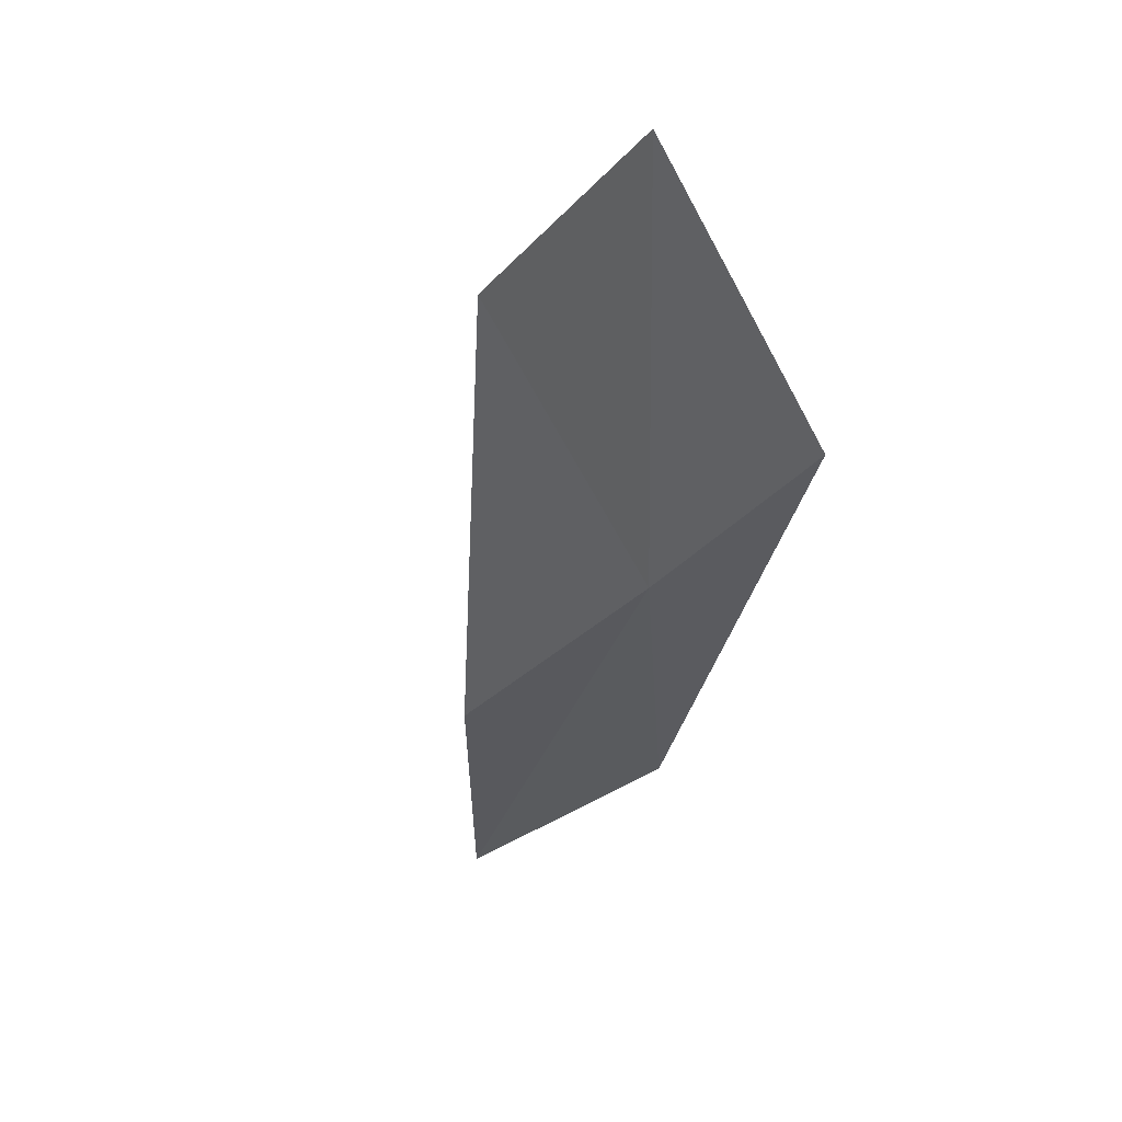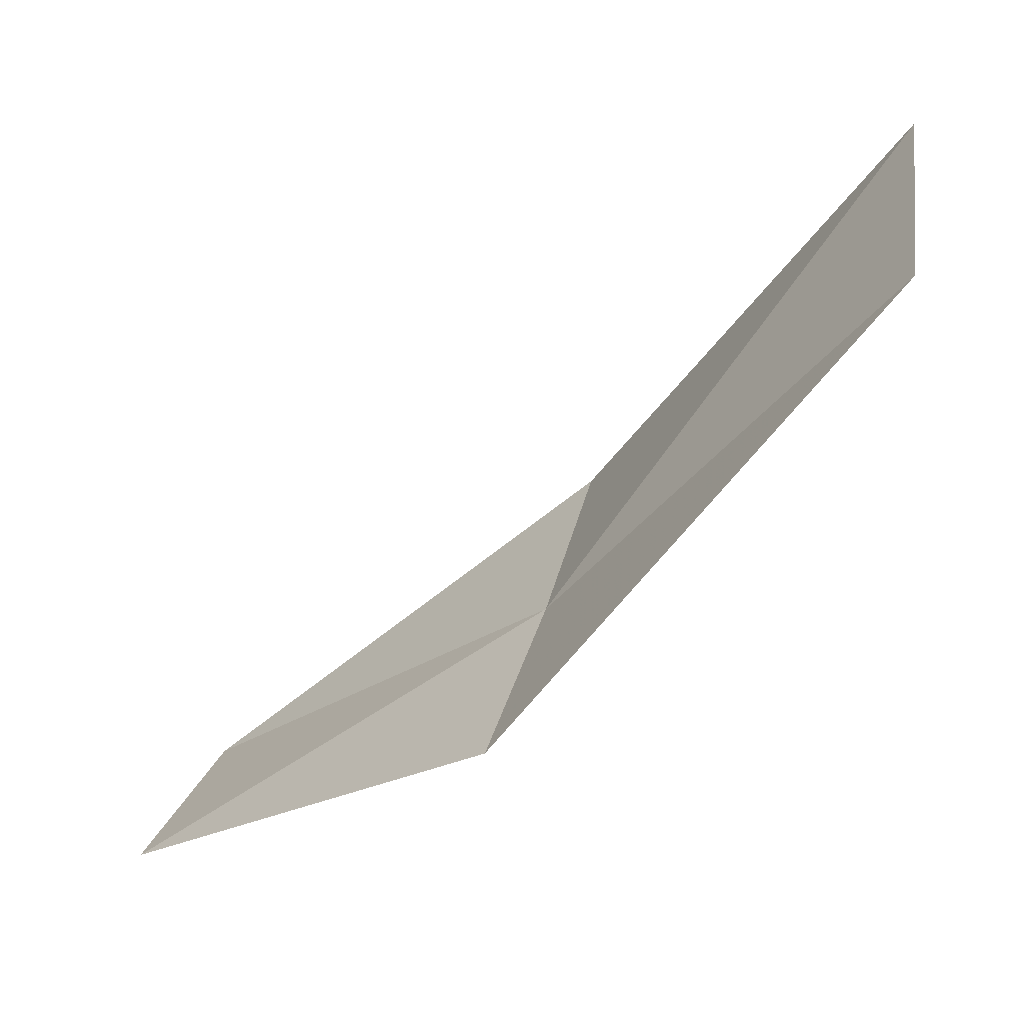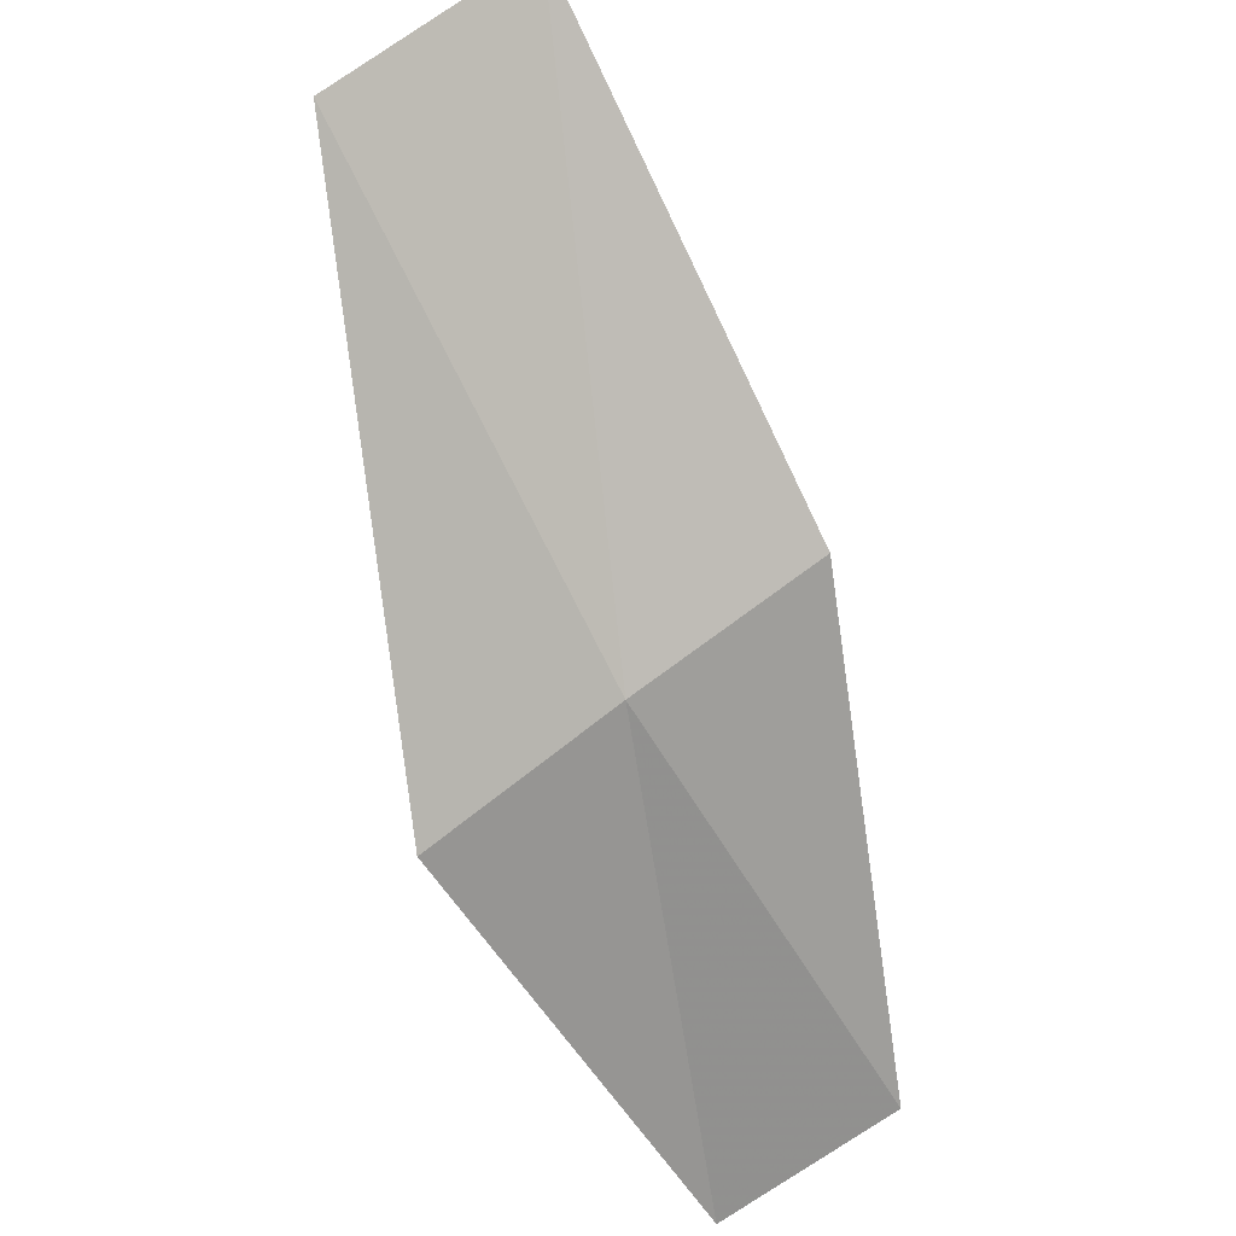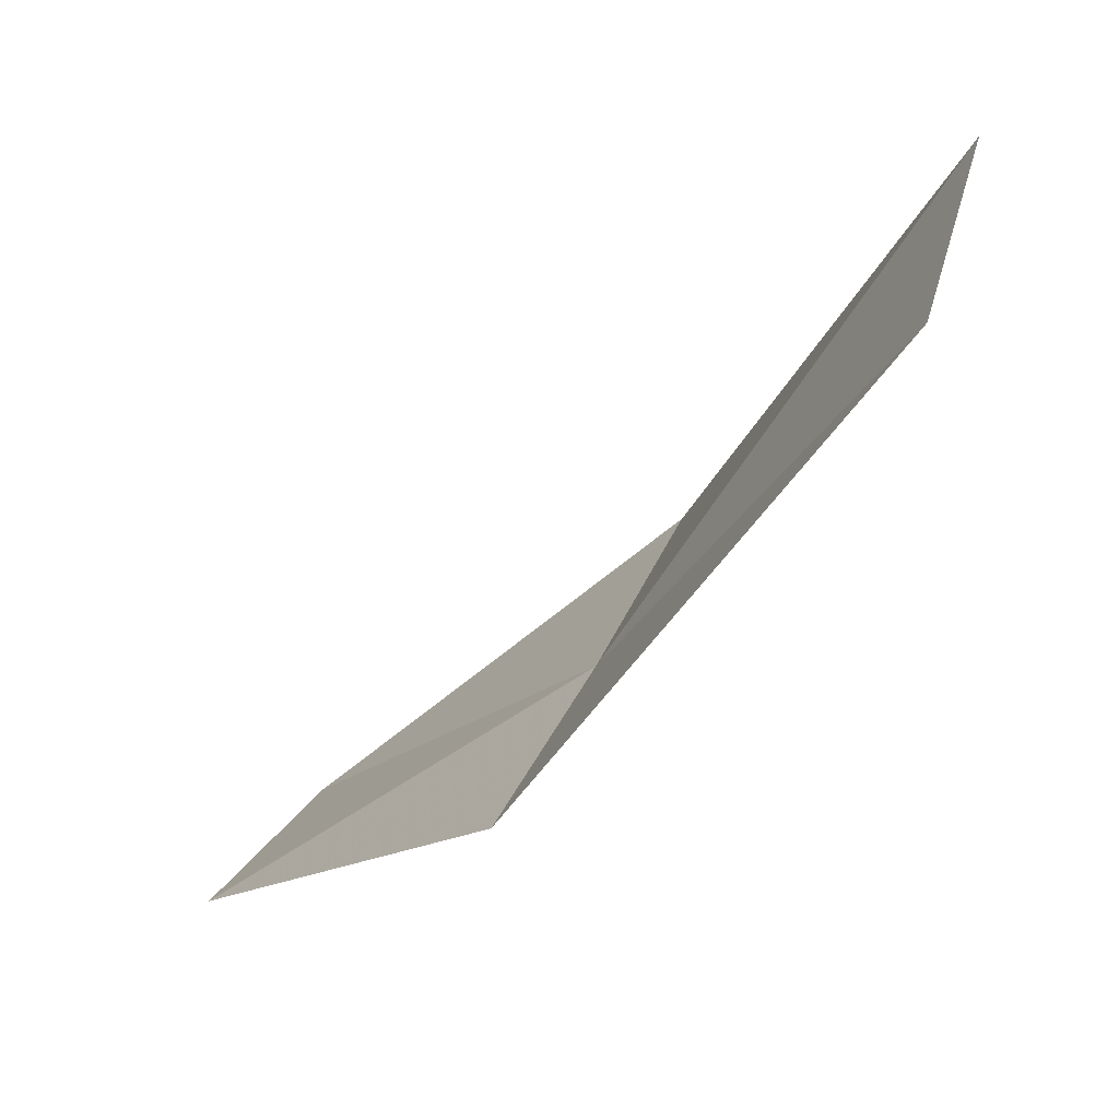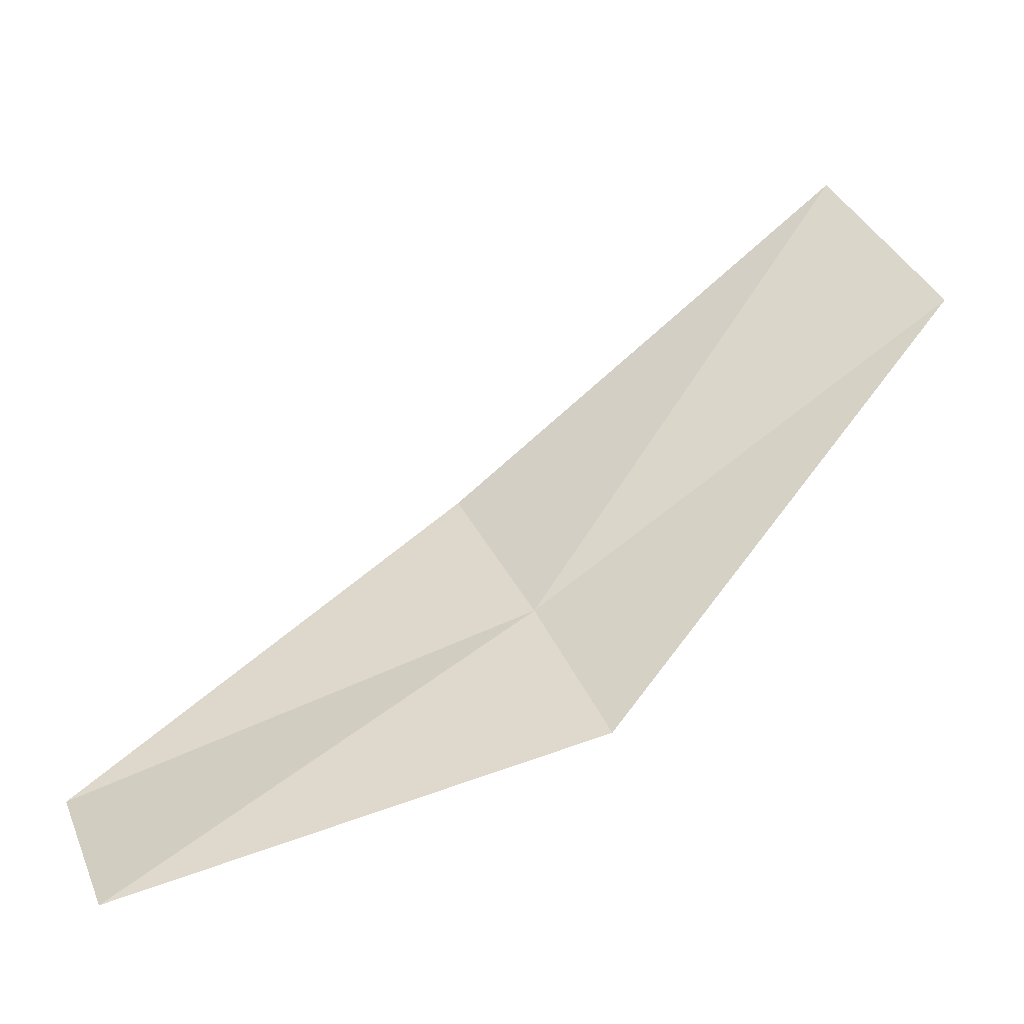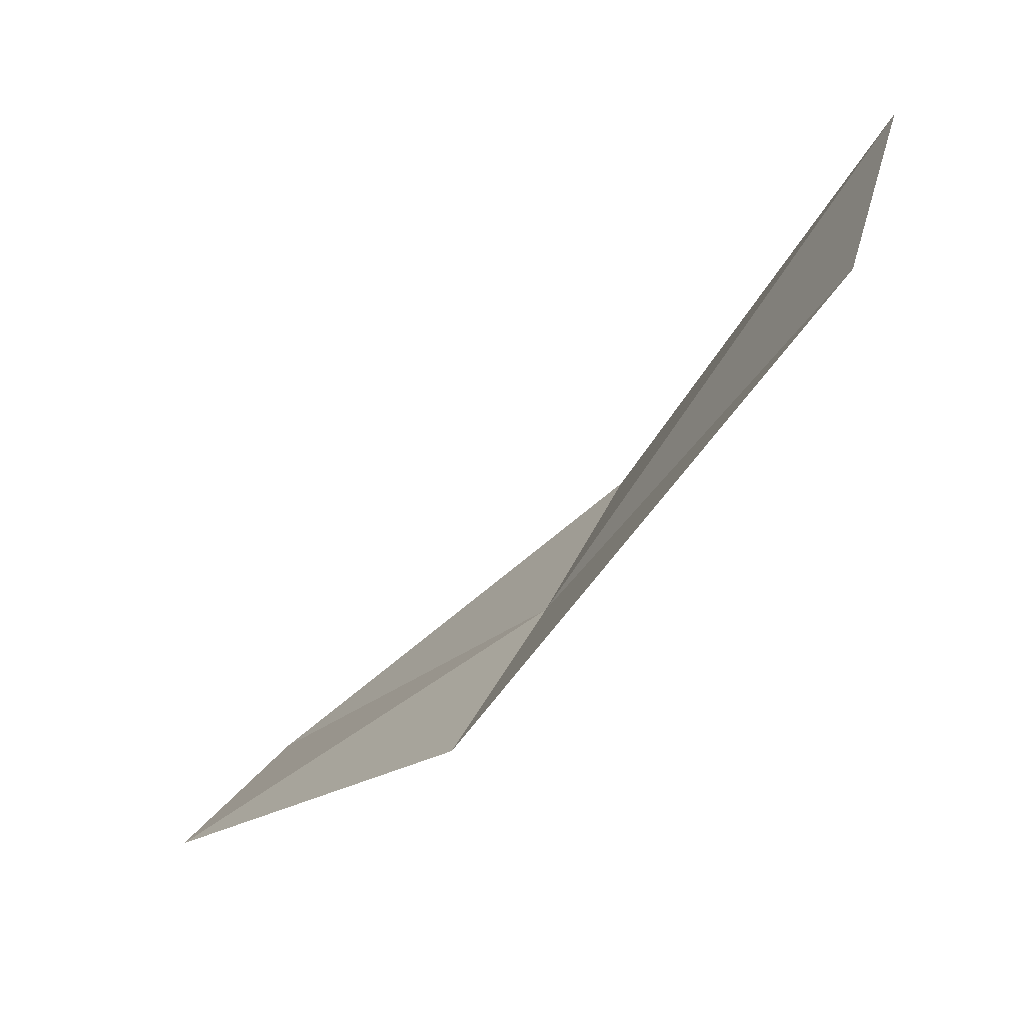
<metadata>
{"format":"obj","ext":"obj","renderer":"f3d","projection":"perspective","resolution":1024,"background":"white","views":[{"elev":-5.9,"azim":-47.7,"up":"+Z"},{"elev":3.3,"azim":62.7,"up":"+Y"},{"elev":-31.6,"azim":145.3,"up":"+Y"},{"elev":6.5,"azim":75.4,"up":"+Y"},{"elev":-4.6,"azim":17.0,"up":"+Y"},{"elev":2.8,"azim":74.4,"up":"+Y"}]}
</metadata>
<code>
v 38.71 48.42 4.374
v 36.27 47.33 5.436
v 38.02 49.12 3.689
v 39.37 47.73 5.097
v 36.88 46.83 6.212
v 40.2 51.14 2.893
v 40.99 50.28 3.473
f 1 3 2
f 1 5 4
f 1 6 3
f 1 2 5
f 1 4 7
f 1 7 6

</code>
